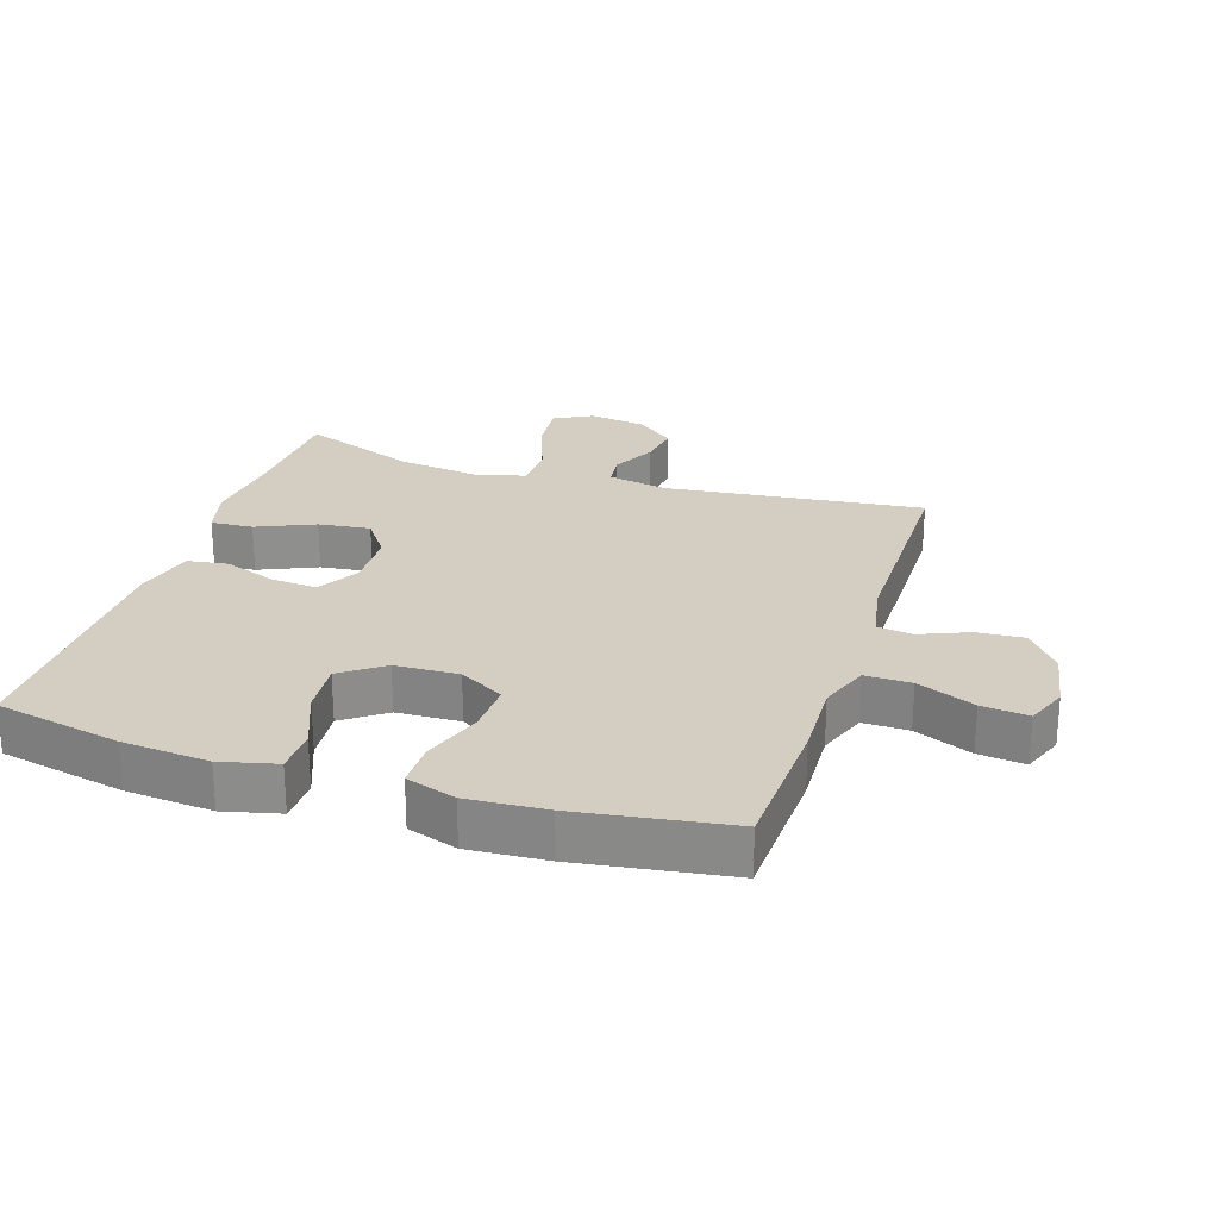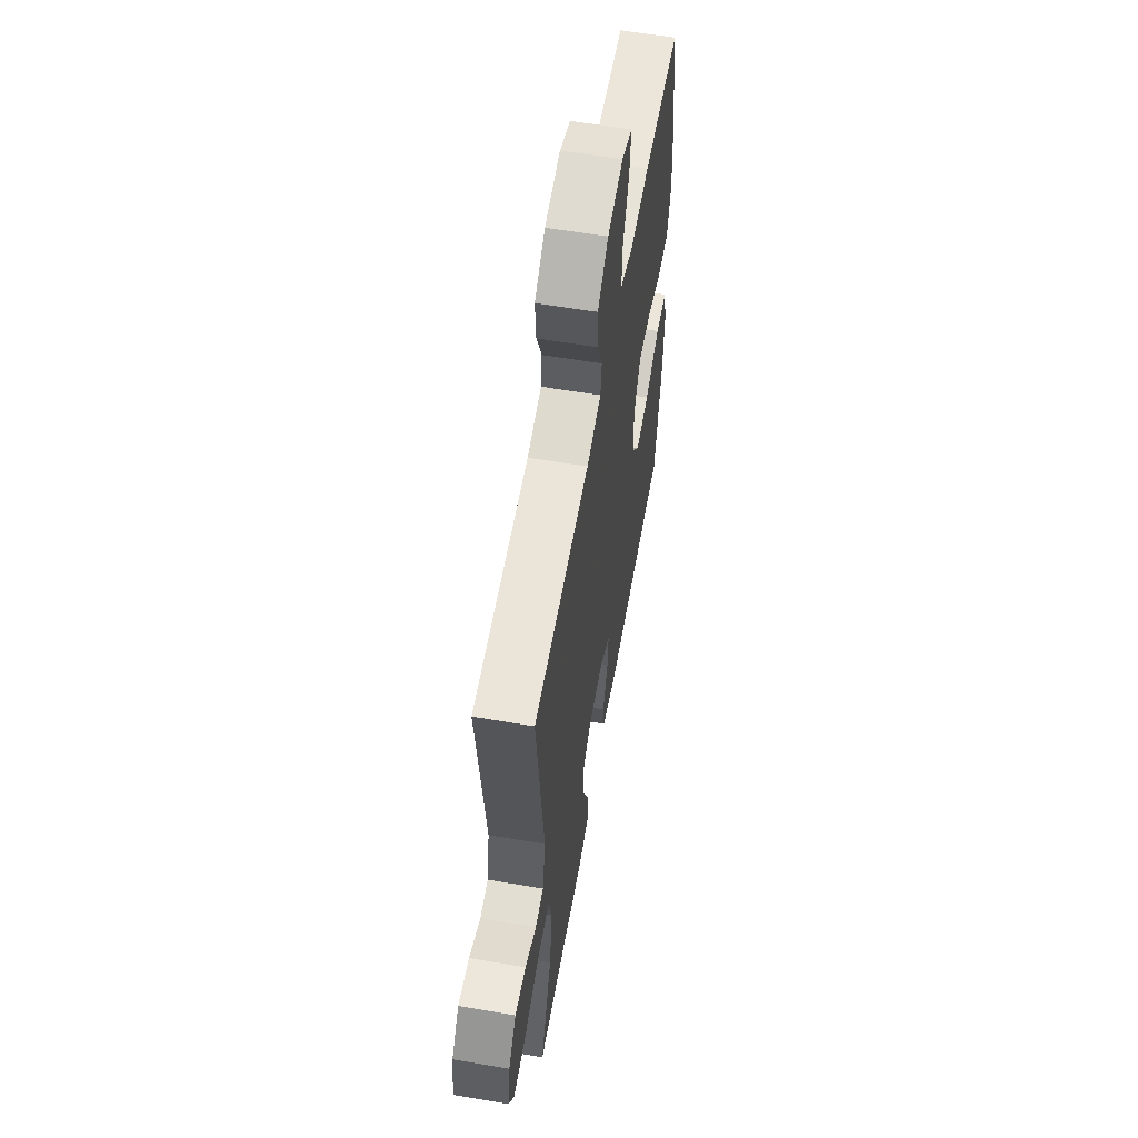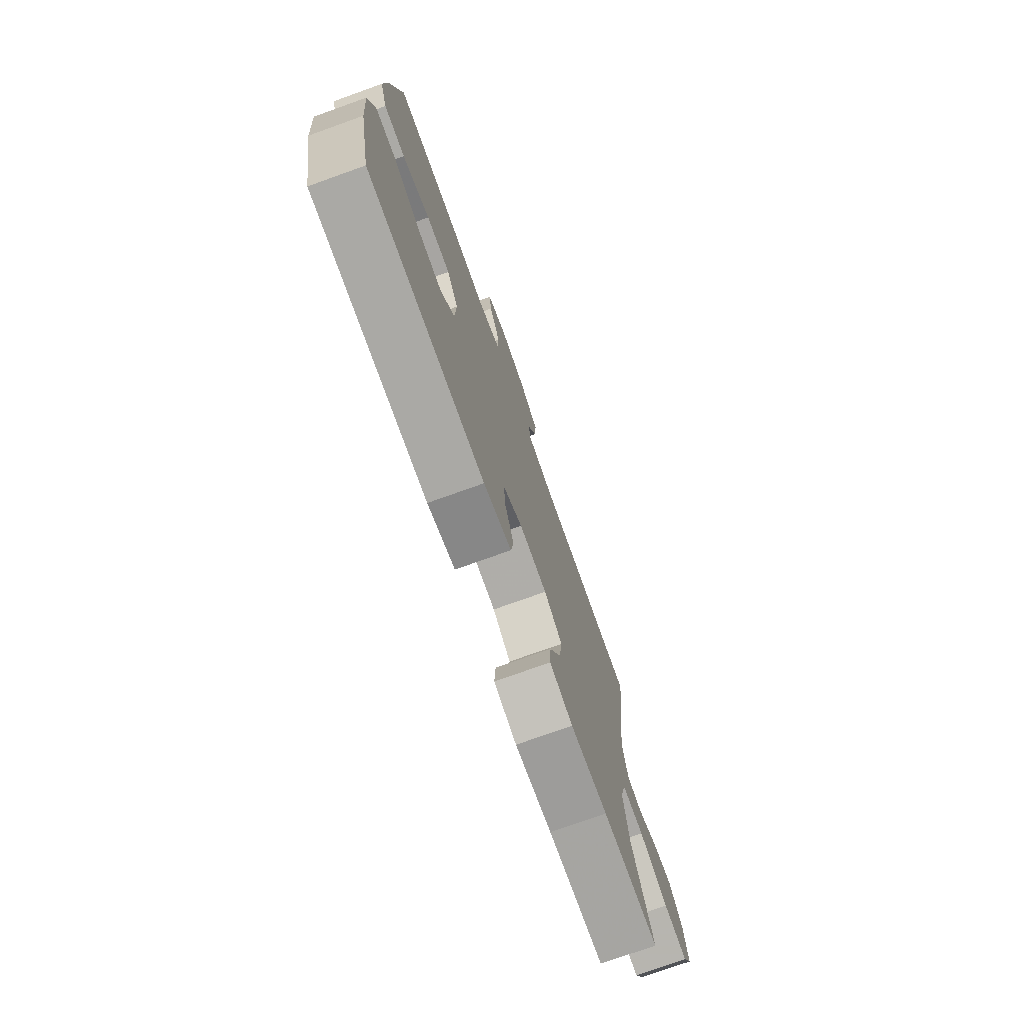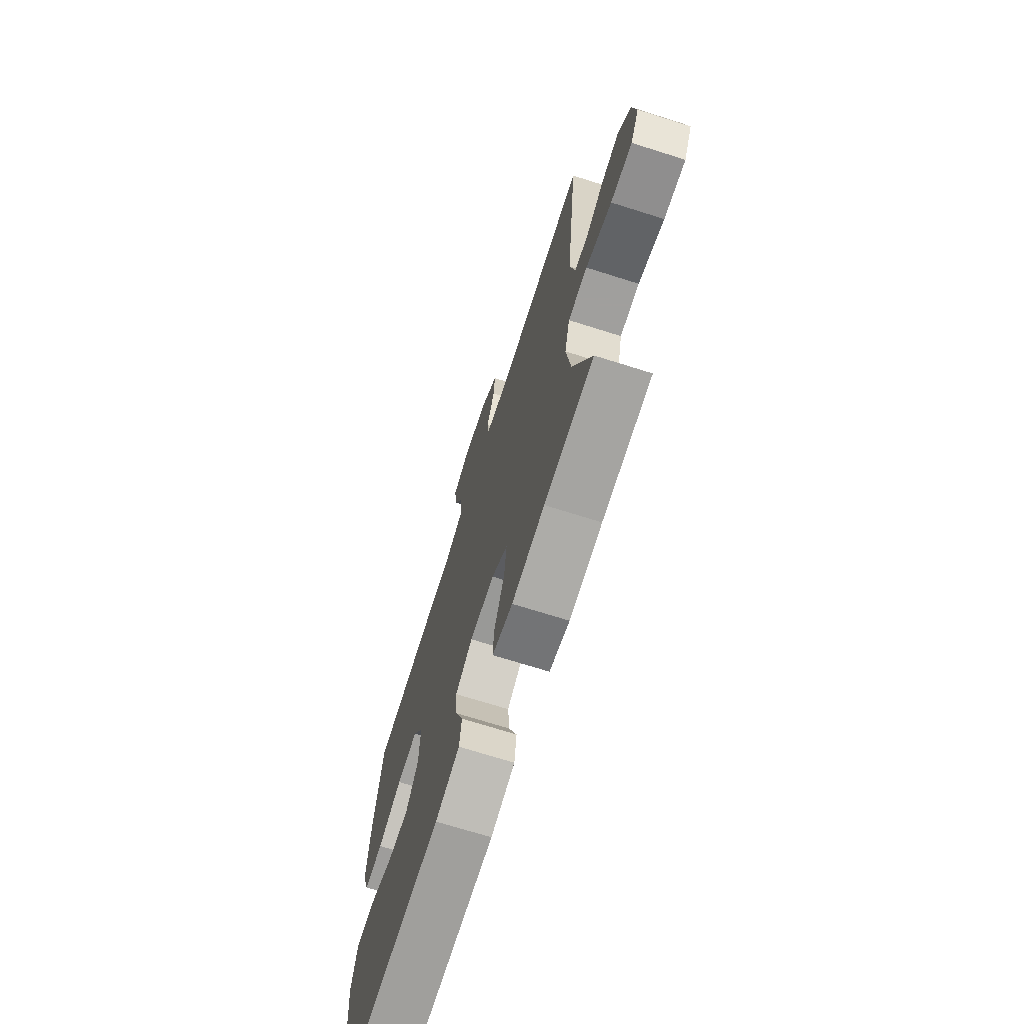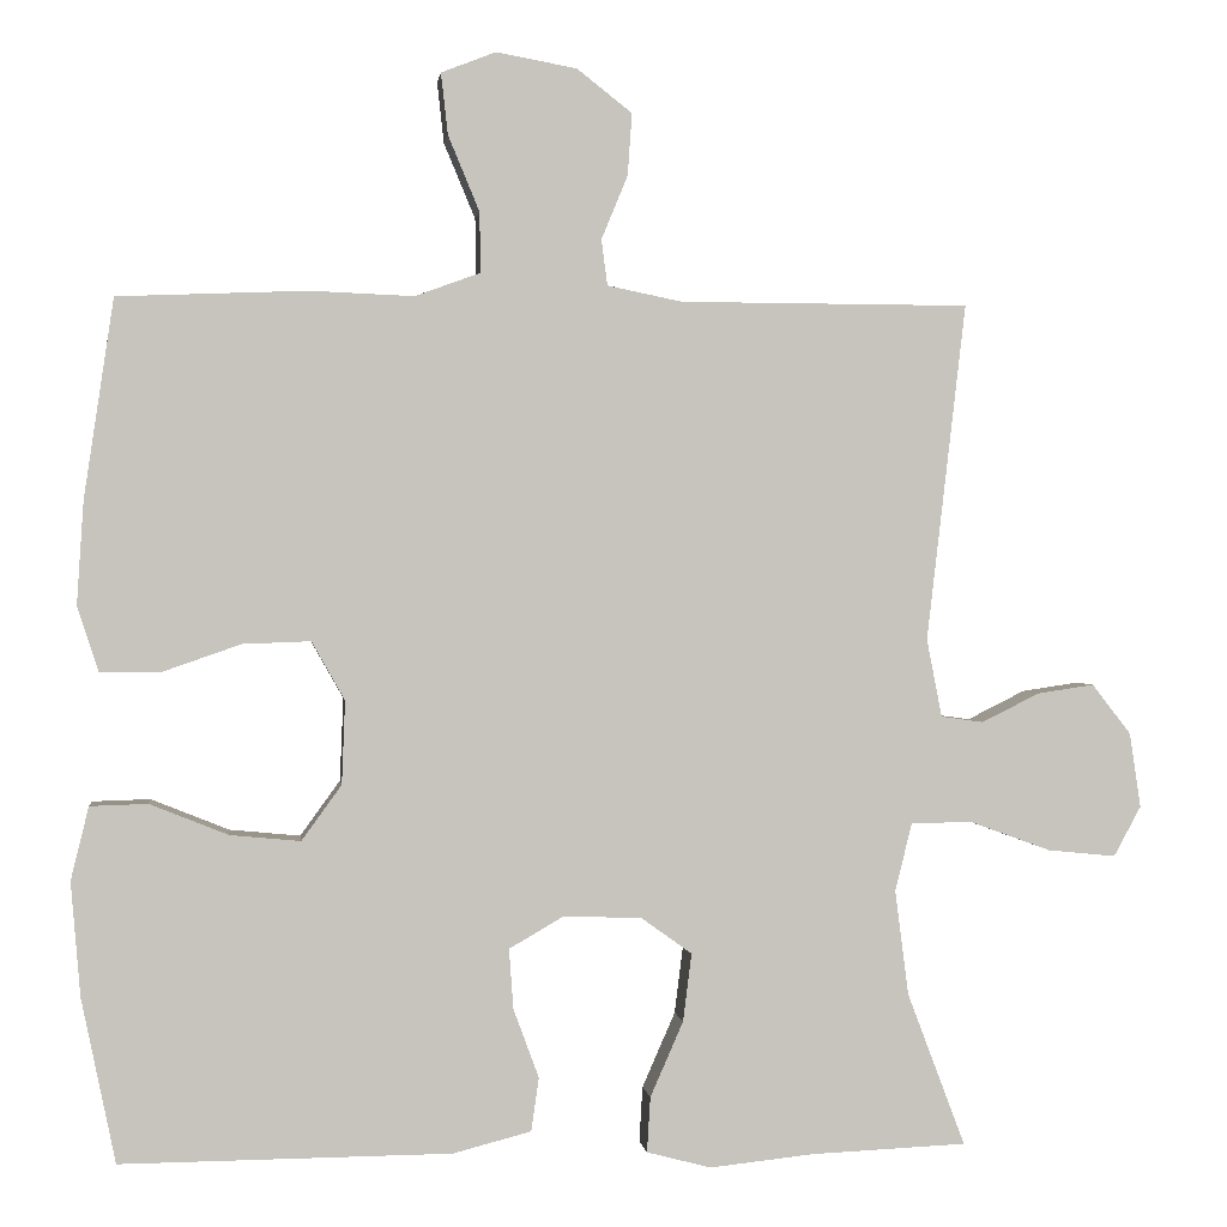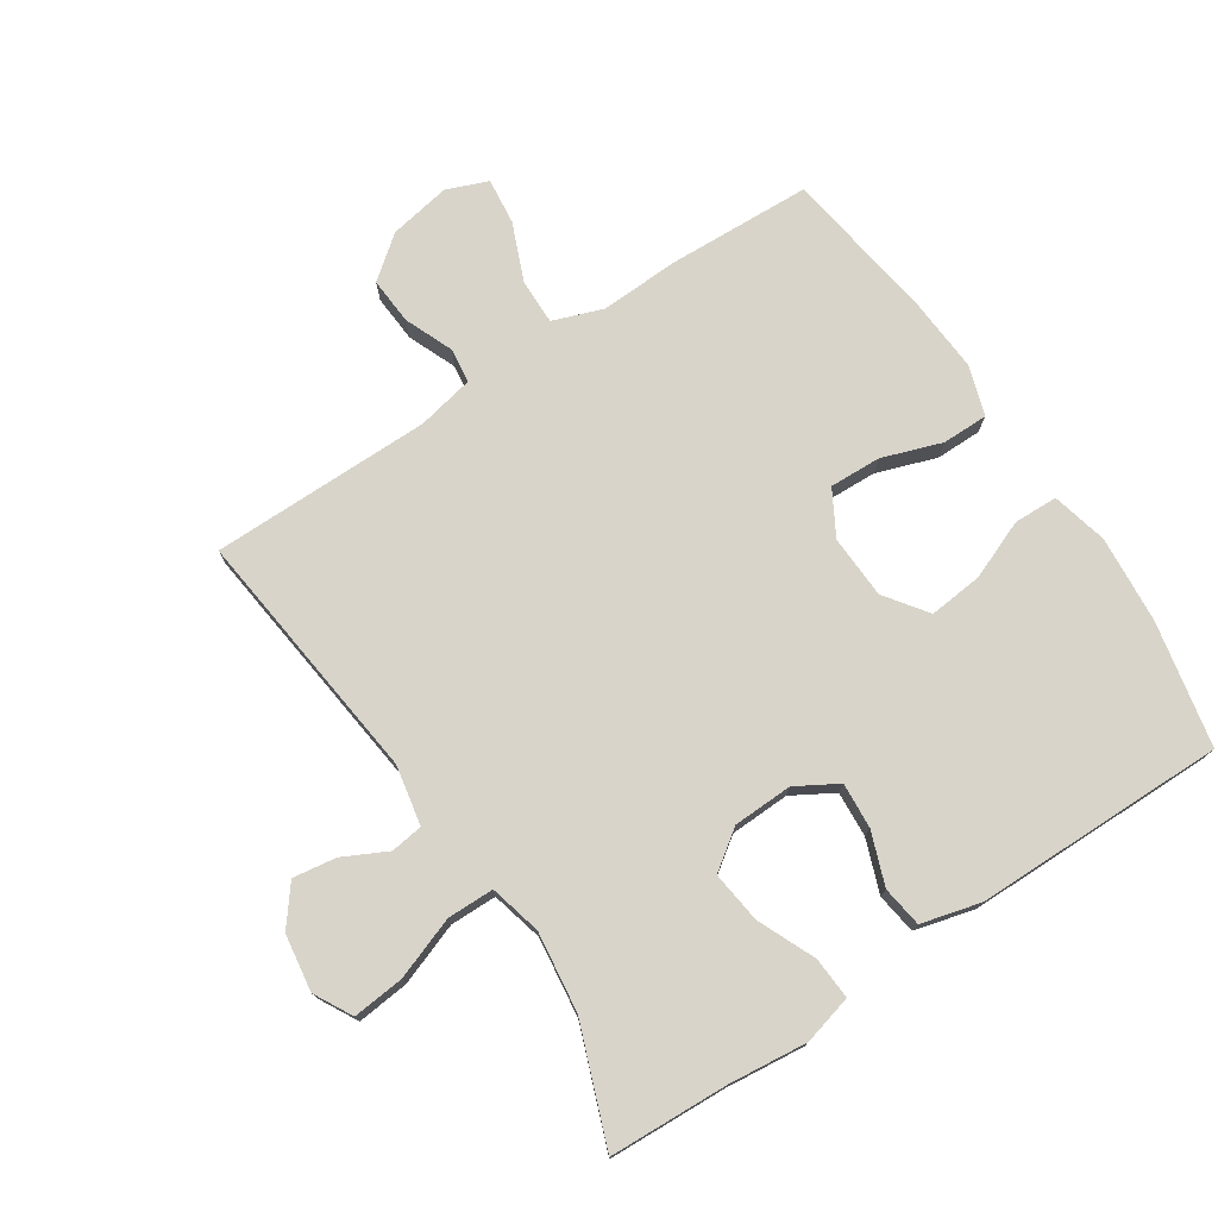
<metadata>
{"format":"obj","ext":"obj","renderer":"f3d","projection":"perspective","resolution":1024,"background":"white","views":[{"elev":25.3,"azim":-72.1,"up":"+Y"},{"elev":59.2,"azim":99.9,"up":"+Z"},{"elev":-75.8,"azim":-70.3,"up":"+Z"},{"elev":-70.7,"azim":72.5,"up":"+Z"},{"elev":0.9,"azim":-7.0,"up":"+Z"},{"elev":75.3,"azim":146.6,"up":"+Y"}]}
</metadata>
<code>
v 0.5 0.07 -0.5
v 0.316 0.07 -0.508
v 0.194 0.07 -0.521
v 0.118 0.07 -0.501
v 0.122 0.07 -0.436
v 0.161 0.07 -0.347
v 0.171 0.07 -0.267
v 0.111 0.07 -0.224
v 0.019 0.07 -0.221
v -0.045 0.07 -0.258
v -0.04 0.07 -0.329
v -0.01 0.07 -0.41
v -0.019 0.07 -0.473
v -0.111 0.07 -0.497
v -0.5 0.07 -0.5
v -0.54 0.07 -0.306
v -0.551 0.07 -0.172
v -0.53 0.07 -0.086
v -0.462 0.07 -0.084
v -0.37 0.07 -0.121
v -0.287 0.07 -0.129
v -0.24 0.07 -0.064
v -0.236 0.07 0.034
v -0.275 0.07 0.103
v -0.355 0.07 0.1
v -0.447 0.07 0.068
v -0.518 0.07 0.068
v -0.543 0.07 0.145
v -0.535 0.07 0.266
v -0.5 0.07 0.5
v -0.277 0.07 0.509
v -0.155 0.07 0.504
v -0.078 0.07 0.532
v -0.079 0.07 0.603
v -0.116 0.07 0.692
v -0.124 0.07 0.764
v -0.06 0.07 0.789
v 0.035 0.07 0.772
v 0.1 0.07 0.721
v 0.095 0.07 0.648
v 0.064 0.07 0.573
v 0.071 0.07 0.519
v 0.159 0.07 0.501
v 0.5 0.07 0.5
v 0.454 0.07 0.103
v 0.472 0.07 0.011
v 0.522 0.07 0.004
v 0.59 0.07 0.038
v 0.657 0.07 0.048
v 0.703 0.07 -0.011
v 0.716 0.07 -0.099
v 0.684 0.07 -0.158
v 0.604 0.07 -0.15
v 0.508 0.07 -0.115
v 0.436 0.07 -0.116
v 0.416 0.07 -0.196
v 0.432 0.07 -0.32
v 0.5 0 -0.5
v 0.316 0 -0.508
v 0.194 0 -0.521
v 0.118 0 -0.501
v 0.122 0 -0.436
v 0.161 0 -0.347
v 0.171 0 -0.267
v 0.111 0 -0.224
v 0.019 0 -0.221
v -0.045 0 -0.258
v -0.04 0 -0.329
v -0.01 0 -0.41
v -0.019 0 -0.473
v -0.111 0 -0.497
v -0.5 0 -0.5
v -0.54 0 -0.306
v -0.551 0 -0.172
v -0.53 0 -0.086
v -0.462 0 -0.084
v -0.37 0 -0.121
v -0.287 0 -0.129
v -0.24 0 -0.064
v -0.236 0 0.034
v -0.275 0 0.103
v -0.355 0 0.1
v -0.447 0 0.068
v -0.518 0 0.068
v -0.543 0 0.145
v -0.535 0 0.266
v -0.5 0 0.5
v -0.277 0 0.509
v -0.155 0 0.504
v -0.078 0 0.532
v -0.079 0 0.603
v -0.116 0 0.692
v -0.124 0 0.764
v -0.06 0 0.789
v 0.035 0 0.772
v 0.1 0 0.721
v 0.095 0 0.648
v 0.064 0 0.573
v 0.071 0 0.519
v 0.159 0 0.501
v 0.5 0 0.5
v 0.454 0 0.103
v 0.472 0 0.011
v 0.522 0 0.004
v 0.59 0 0.038
v 0.657 0 0.048
v 0.703 0 -0.011
v 0.716 0 -0.099
v 0.684 0 -0.158
v 0.604 0 -0.15
v 0.508 0 -0.115
v 0.436 0 -0.116
v 0.416 0 -0.196
v 0.432 0 -0.32
f 52 53 54
f 51 52 54
f 50 51 54
f 49 50 54
f 48 49 54
f 47 48 54
f 46 47 54 55
f 45 46 55
f 43 44 45
f 45 55 56
f 43 45 56
f 42 43 56
f 39 40 41
f 38 39 41
f 37 38 41
f 36 37 41
f 35 36 41
f 34 35 41
f 33 34 41 42
f 42 56 57
f 33 42 57
f 32 33 57
f 30 31 32
f 29 30 32
f 28 29 32
f 27 28 32
f 26 27 32
f 25 26 32
f 18 19 20
f 17 18 20
f 16 17 20
f 15 16 20
f 14 15 20
f 13 14 20
f 12 13 20
f 11 12 20
f 10 11 20 21
f 9 10 21 22
f 4 5 6
f 3 4 6
f 2 3 6
f 2 6 7
f 1 2 7
f 57 1 7 8
f 24 25 32
f 32 57 8
f 24 32 8
f 23 24 8
f 8 9 22 23
f 111 110 109
f 111 109 108
f 111 108 107
f 111 107 106
f 111 106 105
f 111 105 104
f 112 111 104 103
f 112 103 102
f 102 101 100
f 113 112 102
f 113 102 100
f 113 100 99
f 98 97 96
f 98 96 95
f 98 95 94
f 98 94 93
f 98 93 92
f 98 92 91
f 99 98 91 90
f 114 113 99
f 114 99 90
f 114 90 89
f 89 88 87
f 89 87 86
f 89 86 85
f 89 85 84
f 89 84 83
f 89 83 82
f 77 76 75
f 77 75 74
f 77 74 73
f 77 73 72
f 77 72 71
f 77 71 70
f 77 70 69
f 77 69 68
f 78 77 68 67
f 79 78 67 66
f 63 62 61
f 63 61 60
f 63 60 59
f 64 63 59
f 64 59 58
f 65 64 58 114
f 89 82 81
f 65 114 89
f 65 89 81
f 65 81 80
f 80 79 66 65
f 1 58 59 2
f 2 59 60 3
f 3 60 61 4
f 4 61 62 5
f 5 62 63 6
f 6 63 64 7
f 7 64 65 8
f 8 65 66 9
f 9 66 67 10
f 10 67 68 11
f 11 68 69 12
f 12 69 70 13
f 13 70 71 14
f 14 71 72 15
f 15 72 73 16
f 16 73 74 17
f 17 74 75 18
f 18 75 76 19
f 19 76 77 20
f 20 77 78 21
f 21 78 79 22
f 22 79 80 23
f 23 80 81 24
f 24 81 82 25
f 25 82 83 26
f 26 83 84 27
f 27 84 85 28
f 28 85 86 29
f 29 86 87 30
f 30 87 88 31
f 31 88 89 32
f 32 89 90 33
f 33 90 91 34
f 34 91 92 35
f 35 92 93 36
f 36 93 94 37
f 37 94 95 38
f 38 95 96 39
f 39 96 97 40
f 40 97 98 41
f 41 98 99 42
f 42 99 100 43
f 43 100 101 44
f 44 101 102 45
f 45 102 103 46
f 46 103 104 47
f 47 104 105 48
f 48 105 106 49
f 49 106 107 50
f 50 107 108 51
f 51 108 109 52
f 52 109 110 53
f 53 110 111 54
f 54 111 112 55
f 55 112 113 56
f 56 113 114 57
f 57 114 58 1

</code>
